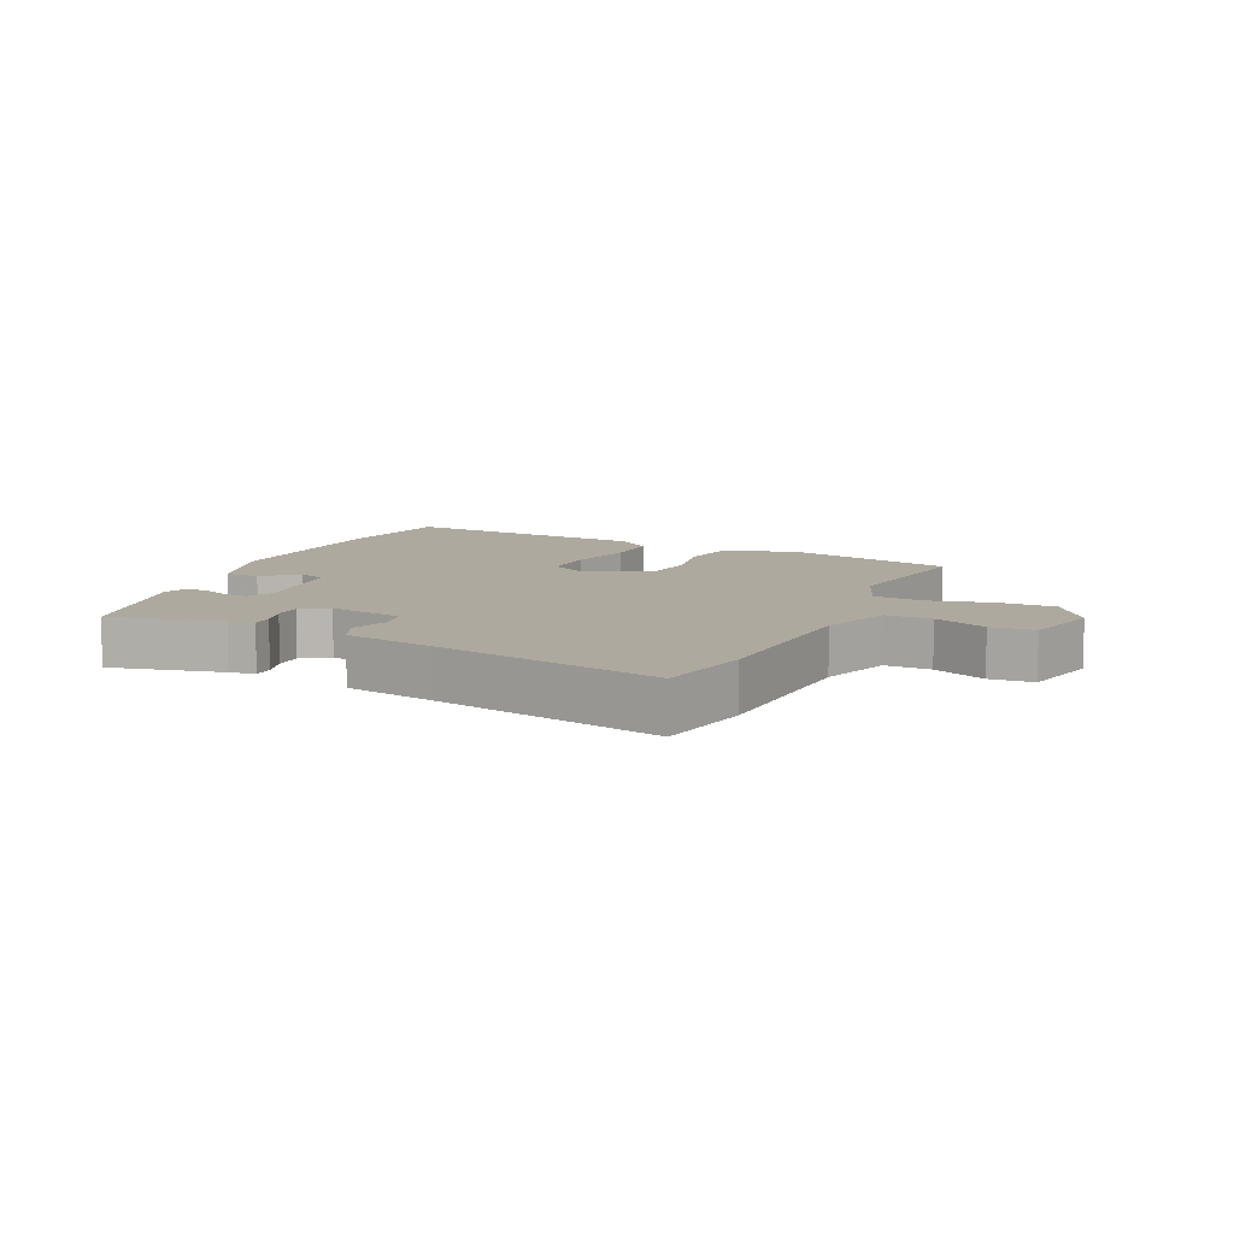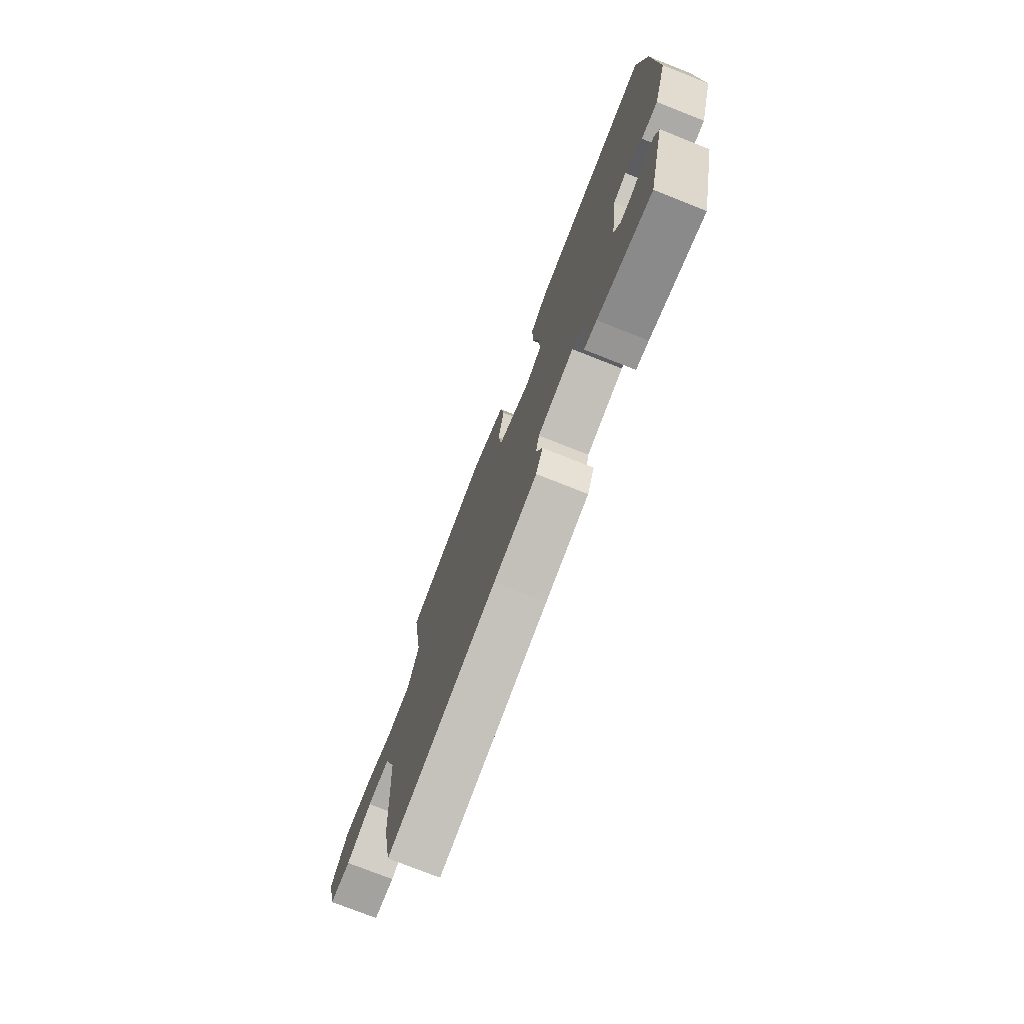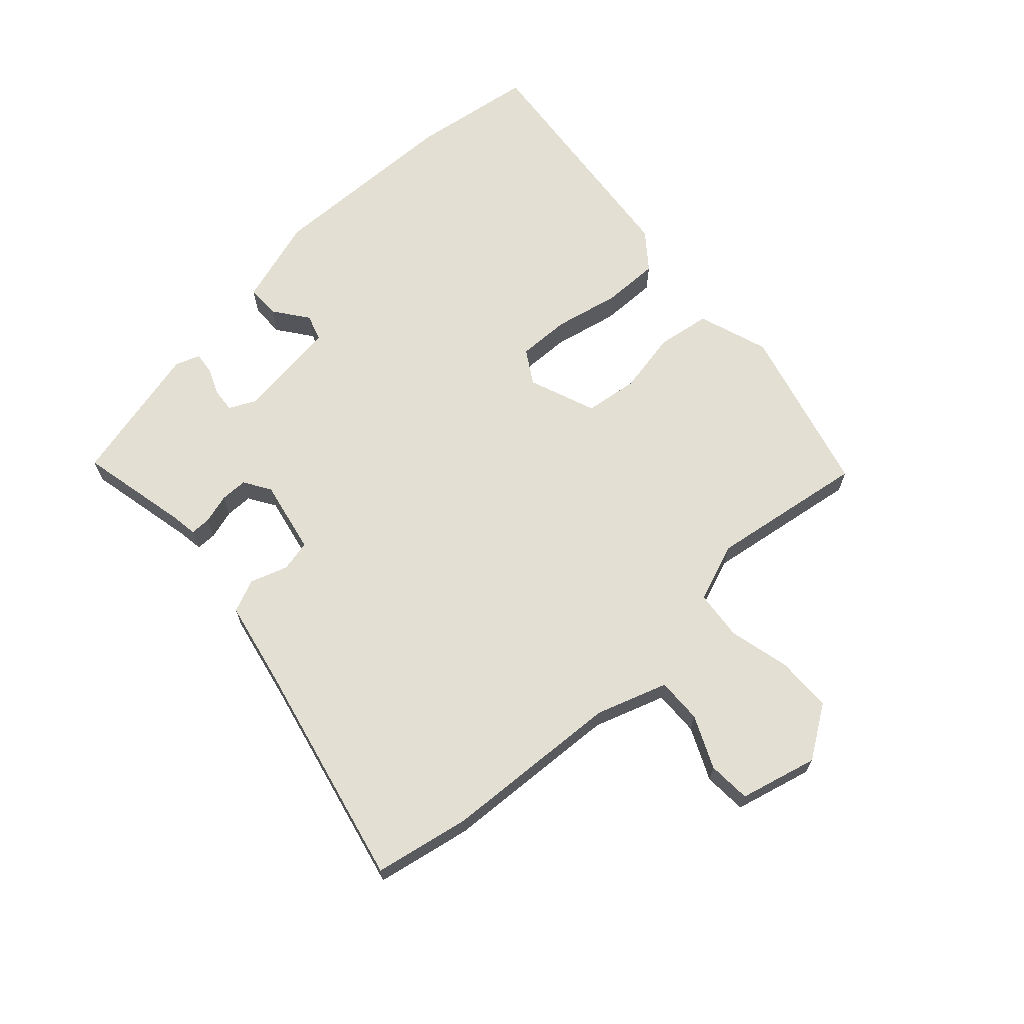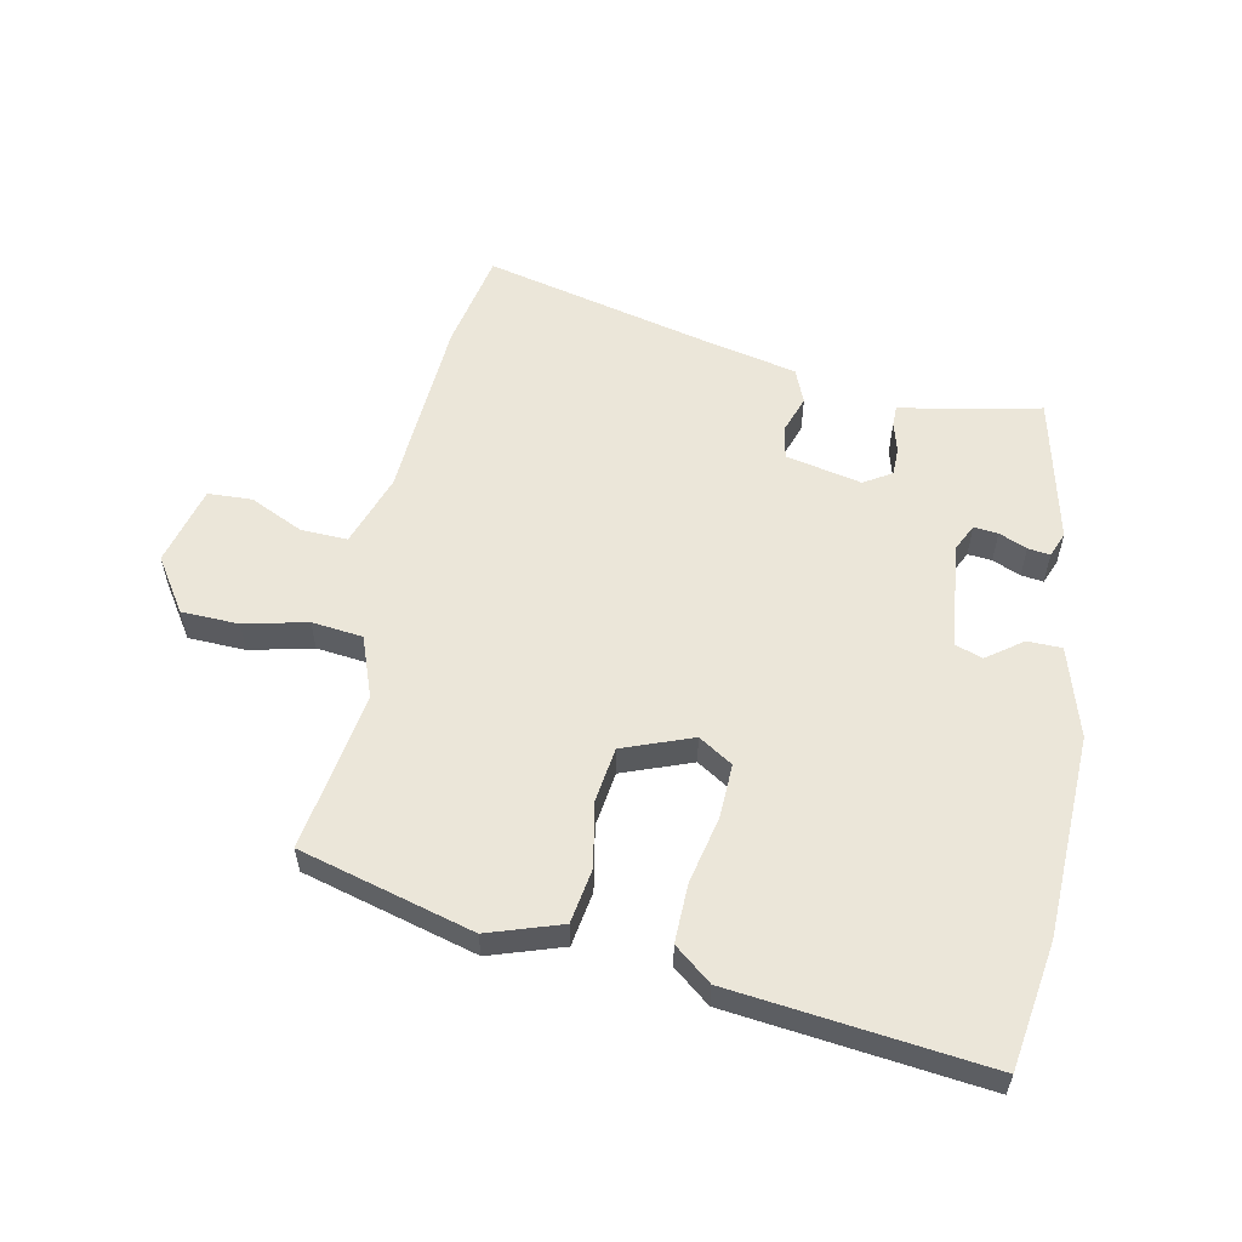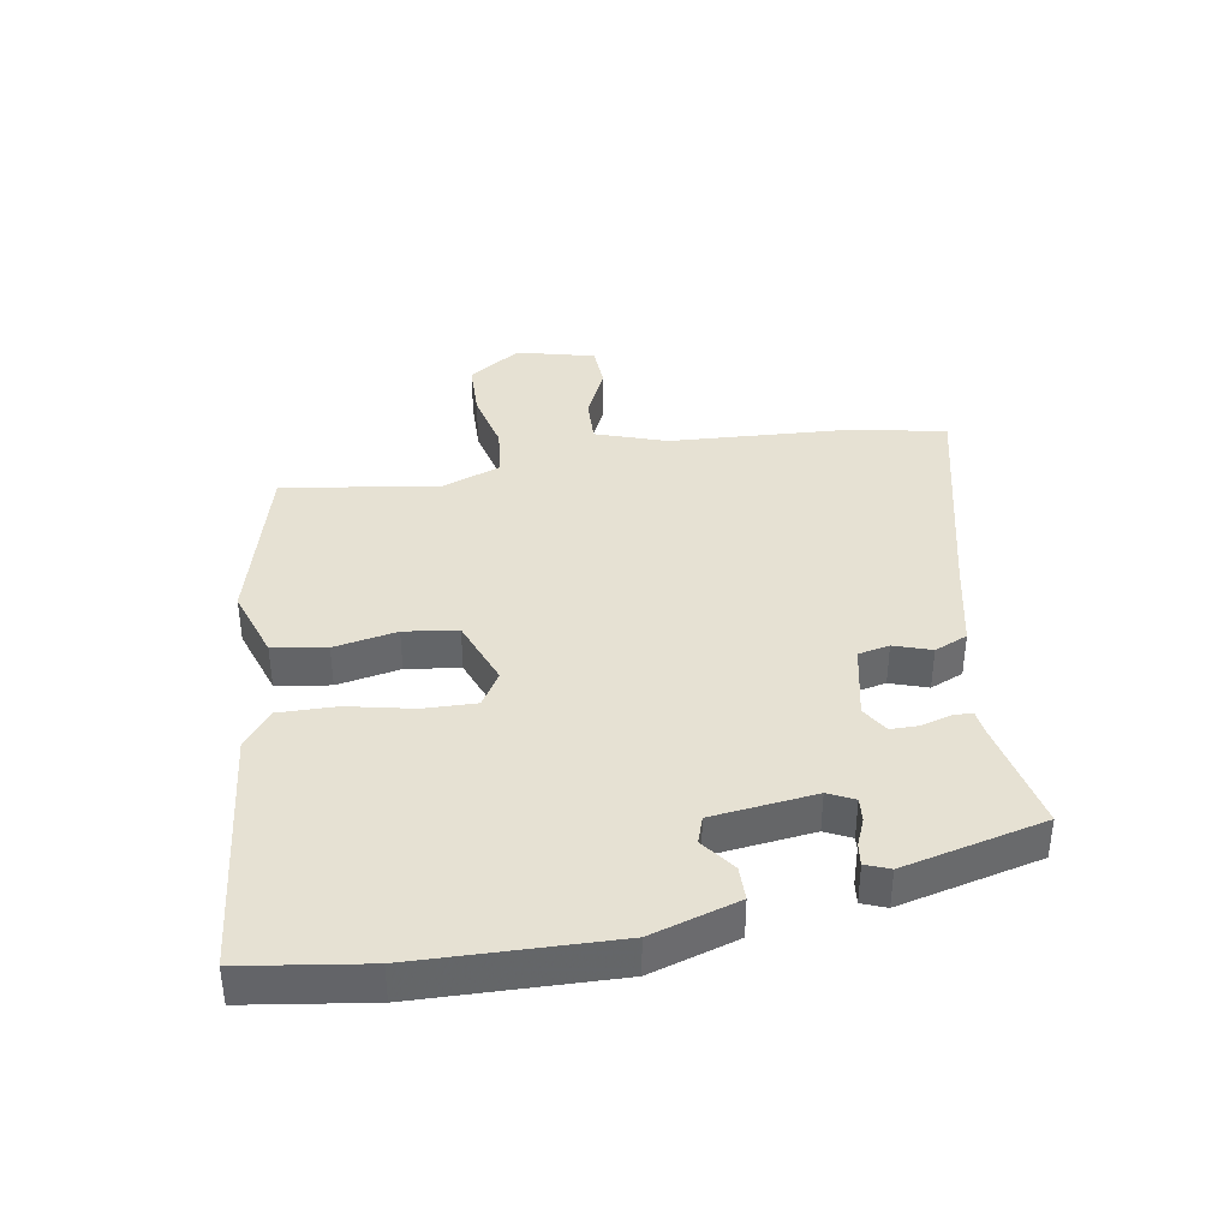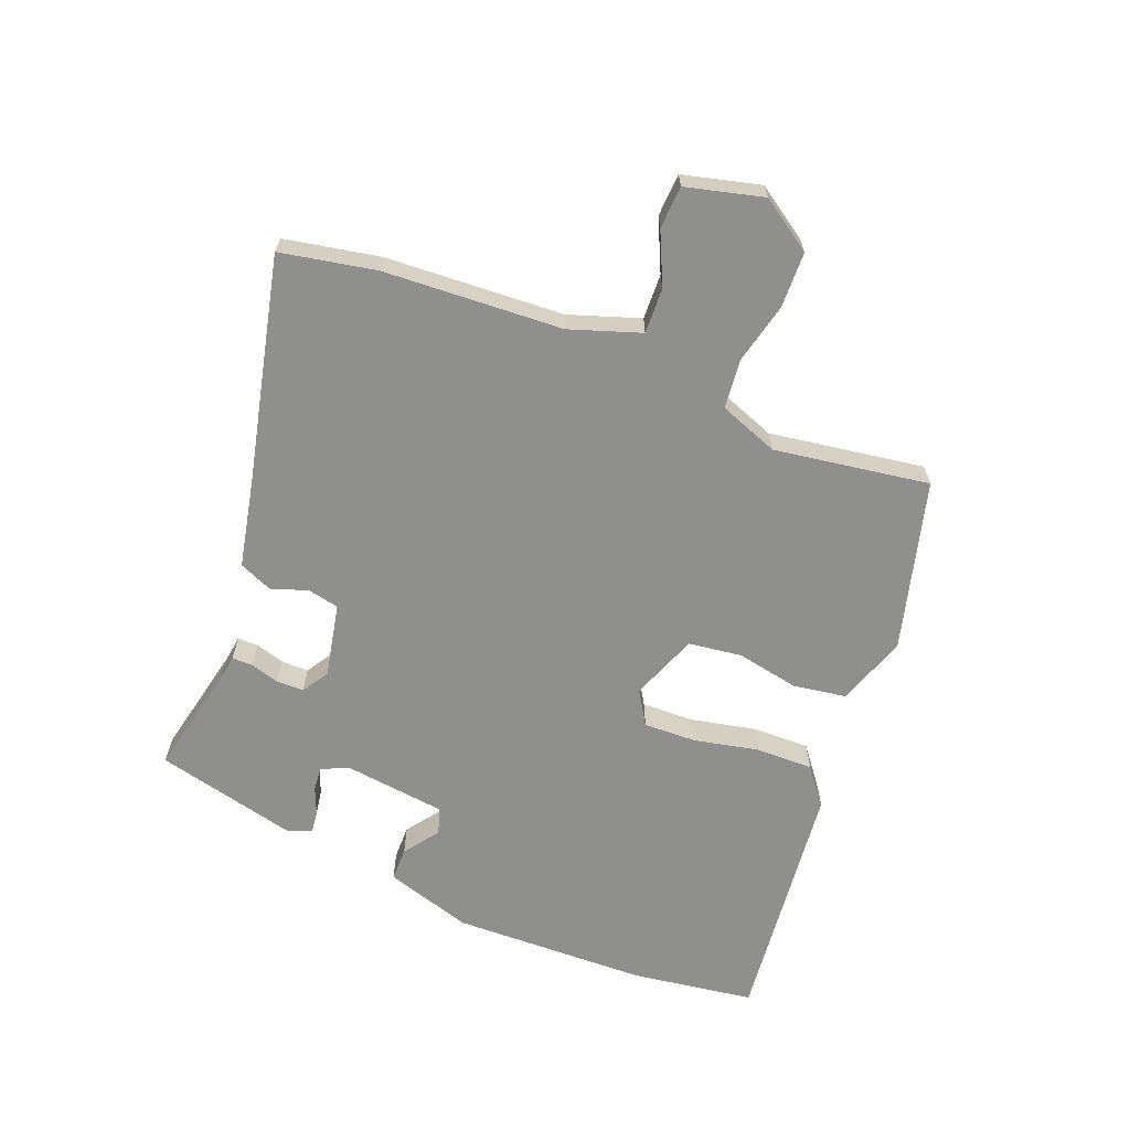
<metadata>
{"format":"obj","ext":"obj","renderer":"f3d","projection":"perspective","resolution":1024,"background":"white","views":[{"elev":9.1,"azim":-155.6,"up":"+Y"},{"elev":-75.7,"azim":68.4,"up":"+Z"},{"elev":66.8,"azim":-132.3,"up":"+Y"},{"elev":57.1,"azim":12.1,"up":"+Y"},{"elev":38.8,"azim":80.8,"up":"+Y"},{"elev":-65.3,"azim":-111.3,"up":"+Y"}]}
</metadata>
<code>
v 0.403 0.07 -0.5
v 0.225 0.07 -0.461
v 0.184 0.07 -0.455
v 0.184 0.07 -0.422
v 0.198 0.07 -0.375
v 0.198 0.07 -0.331
v 0.155 0.07 -0.304
v 0.036 0.07 -0.328
v 0.025 0.07 -0.378
v 0.045 0.07 -0.438
v 0.022 0.07 -0.491
v -0.12 0.07 -0.52
v -0.481 0.07 -0.601
v -0.51 0.07 -0.447
v -0.525 0.07 -0.159
v -0.563 0.07 -0.045
v -0.636 0.07 -0.047
v -0.72 0.07 -0.085
v -0.789 0.07 -0.081
v -0.82 0.07 0.044
v -0.764 0.07 0.127
v -0.674 0.07 0.129
v -0.576 0.07 0.105
v -0.496 0.07 0.113
v -0.46 0.07 0.208
v -0.497 0.07 0.458
v -0.224 0.07 0.529
v -0.11 0.07 0.49
v -0.097 0.07 0.404
v -0.117 0.07 0.303
v -0.106 0.07 0.217
v 0.002 0.07 0.175
v 0.056 0.07 0.208
v 0.054 0.07 0.293
v 0.032 0.07 0.398
v 0.031 0.07 0.49
v 0.09 0.07 0.536
v 0.489 0.07 0.577
v 0.517 0.07 0.379
v 0.524 0.07 0.063
v 0.48 0.07 -0.077
v 0.426 0.07 -0.077
v 0.371 0.07 -0.036
v 0.328 0.07 -0.05
v 0.307 0.07 -0.216
v 0.327 0.07 -0.258
v 0.365 0.07 -0.255
v 0.409 0.07 -0.237
v 0.444 0.07 -0.233
v 0.459 0.07 -0.272
v 0.403 0 -0.5
v 0.225 0 -0.461
v 0.184 0 -0.455
v 0.184 0 -0.422
v 0.198 0 -0.375
v 0.198 0 -0.331
v 0.155 0 -0.304
v 0.036 0 -0.328
v 0.025 0 -0.378
v 0.045 0 -0.438
v 0.022 0 -0.491
v -0.12 0 -0.52
v -0.481 0 -0.601
v -0.51 0 -0.447
v -0.525 0 -0.159
v -0.563 0 -0.045
v -0.636 0 -0.047
v -0.72 0 -0.085
v -0.789 0 -0.081
v -0.82 0 0.044
v -0.764 0 0.127
v -0.674 0 0.129
v -0.576 0 0.105
v -0.496 0 0.113
v -0.46 0 0.208
v -0.497 0 0.458
v -0.224 0 0.529
v -0.11 0 0.49
v -0.097 0 0.404
v -0.117 0 0.303
v -0.106 0 0.217
v 0.002 0 0.175
v 0.056 0 0.208
v 0.054 0 0.293
v 0.032 0 0.398
v 0.031 0 0.49
v 0.09 0 0.536
v 0.489 0 0.577
v 0.517 0 0.379
v 0.524 0 0.063
v 0.48 0 -0.077
v 0.426 0 -0.077
v 0.371 0 -0.036
v 0.328 0 -0.05
v 0.307 0 -0.216
v 0.327 0 -0.258
v 0.365 0 -0.255
v 0.409 0 -0.237
v 0.444 0 -0.233
v 0.459 0 -0.272
f 50 1 2
f 49 50 2
f 48 49 2
f 47 48 2
f 3 4 5
f 2 3 5
f 47 2 5
f 46 47 5
f 45 46 5 6
f 44 45 6 7
f 41 42 43
f 40 41 43
f 39 40 43
f 38 39 43
f 37 38 43
f 36 37 43
f 35 36 43
f 34 35 43
f 33 34 43 44
f 44 7 8
f 33 44 8
f 32 33 8
f 28 29 30
f 27 28 30
f 26 27 30
f 25 26 30
f 24 25 30 31
f 21 22 23
f 20 21 23
f 19 20 23
f 18 19 23
f 17 18 23
f 16 17 23 24
f 32 8 9
f 31 32 9
f 24 31 9
f 16 24 9
f 15 16 9
f 10 11 12
f 9 10 12
f 15 9 12
f 14 15 12
f 12 13 14
f 52 51 100
f 52 100 99
f 52 99 98
f 52 98 97
f 55 54 53
f 55 53 52
f 55 52 97
f 55 97 96
f 56 55 96 95
f 57 56 95 94
f 93 92 91
f 93 91 90
f 93 90 89
f 93 89 88
f 93 88 87
f 93 87 86
f 93 86 85
f 93 85 84
f 94 93 84 83
f 58 57 94
f 58 94 83
f 58 83 82
f 80 79 78
f 80 78 77
f 80 77 76
f 80 76 75
f 81 80 75 74
f 73 72 71
f 73 71 70
f 73 70 69
f 73 69 68
f 73 68 67
f 74 73 67 66
f 59 58 82
f 59 82 81
f 59 81 74
f 59 74 66
f 59 66 65
f 62 61 60
f 62 60 59
f 62 59 65
f 62 65 64
f 64 63 62
f 1 51 52 2
f 2 52 53 3
f 3 53 54 4
f 4 54 55 5
f 5 55 56 6
f 6 56 57 7
f 7 57 58 8
f 8 58 59 9
f 9 59 60 10
f 10 60 61 11
f 11 61 62 12
f 12 62 63 13
f 13 63 64 14
f 14 64 65 15
f 15 65 66 16
f 16 66 67 17
f 17 67 68 18
f 18 68 69 19
f 19 69 70 20
f 20 70 71 21
f 21 71 72 22
f 22 72 73 23
f 23 73 74 24
f 24 74 75 25
f 25 75 76 26
f 26 76 77 27
f 27 77 78 28
f 28 78 79 29
f 29 79 80 30
f 30 80 81 31
f 31 81 82 32
f 32 82 83 33
f 33 83 84 34
f 34 84 85 35
f 35 85 86 36
f 36 86 87 37
f 37 87 88 38
f 38 88 89 39
f 39 89 90 40
f 40 90 91 41
f 41 91 92 42
f 42 92 93 43
f 43 93 94 44
f 44 94 95 45
f 45 95 96 46
f 46 96 97 47
f 47 97 98 48
f 48 98 99 49
f 49 99 100 50
f 50 100 51 1

</code>
